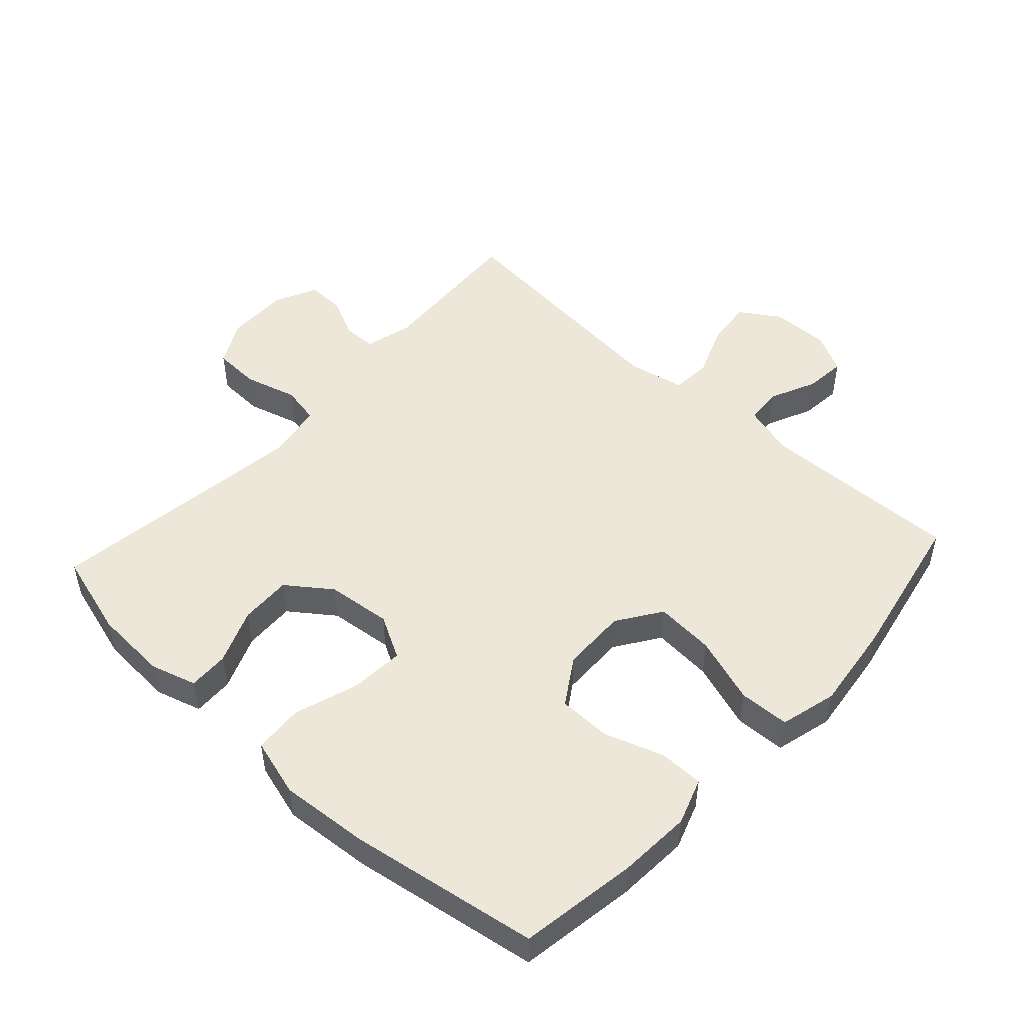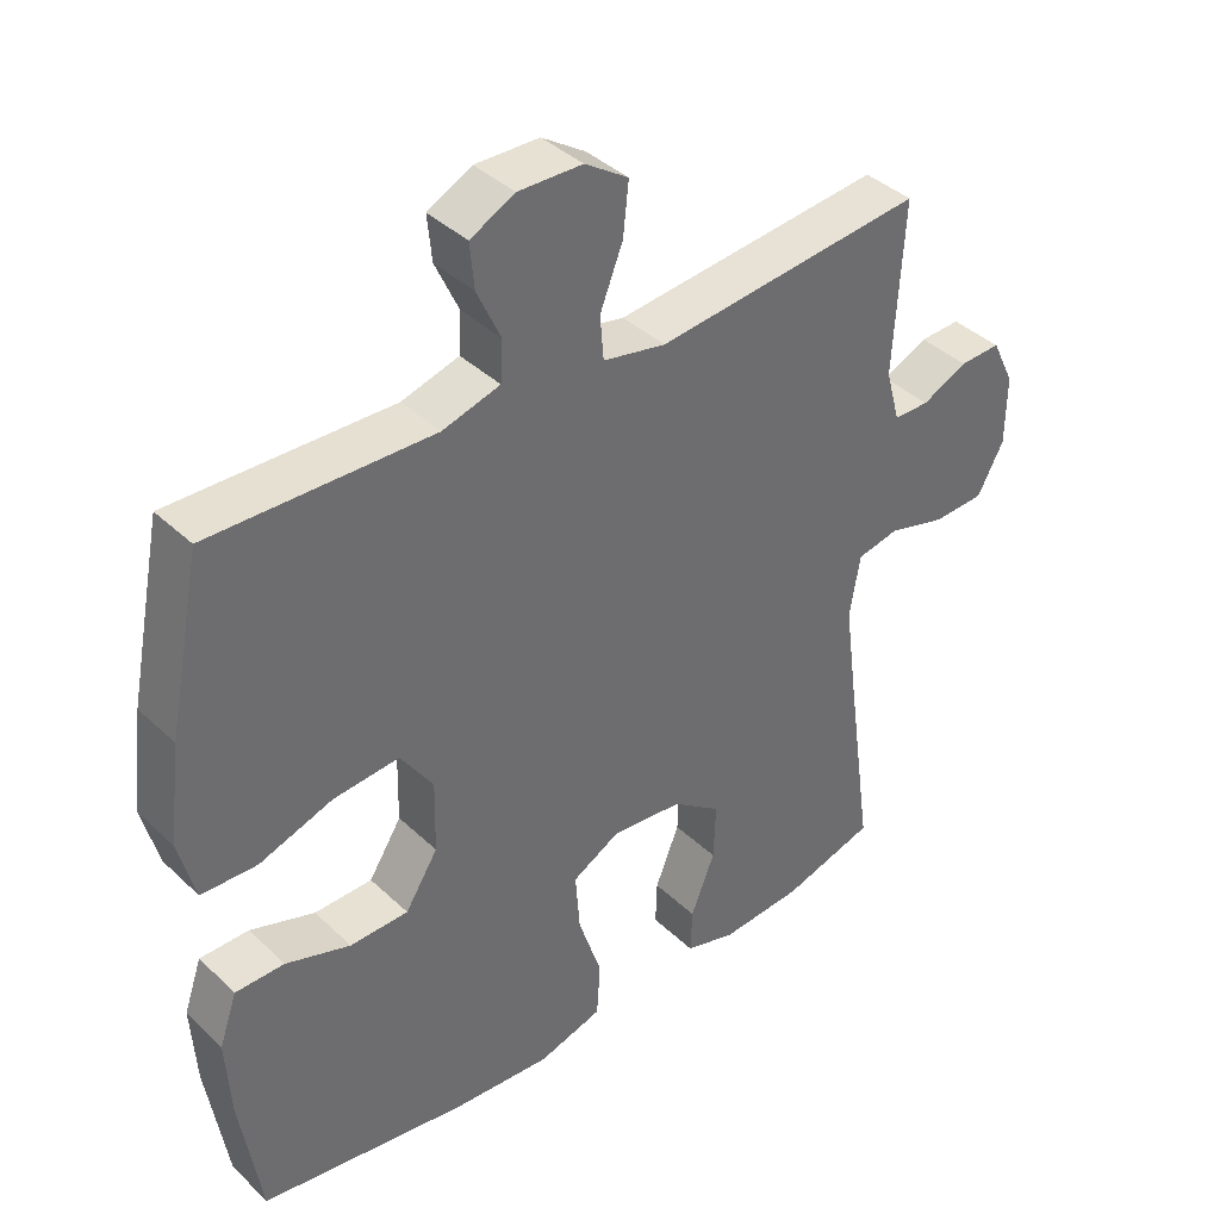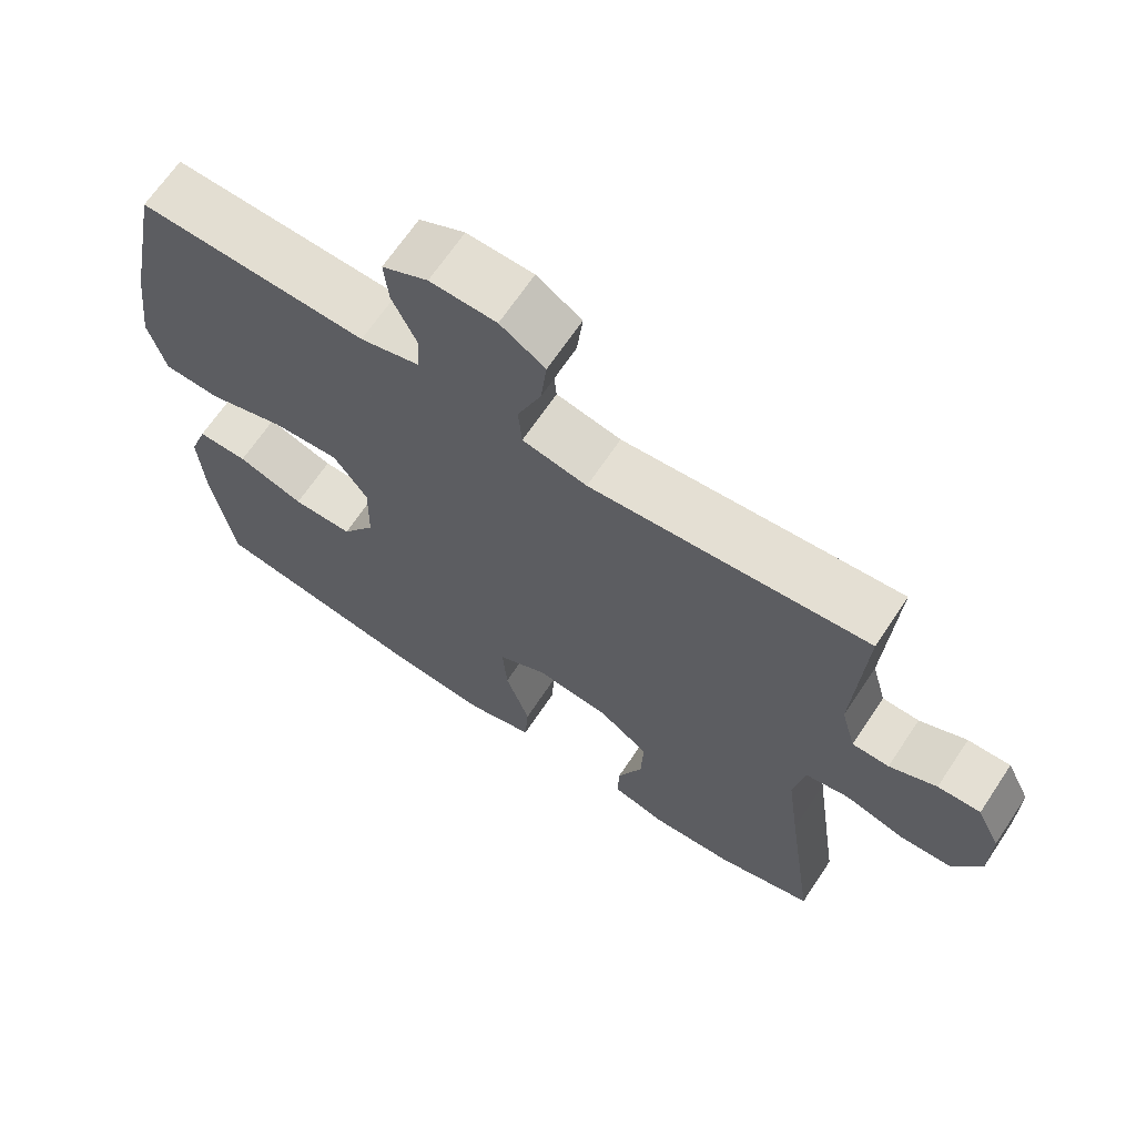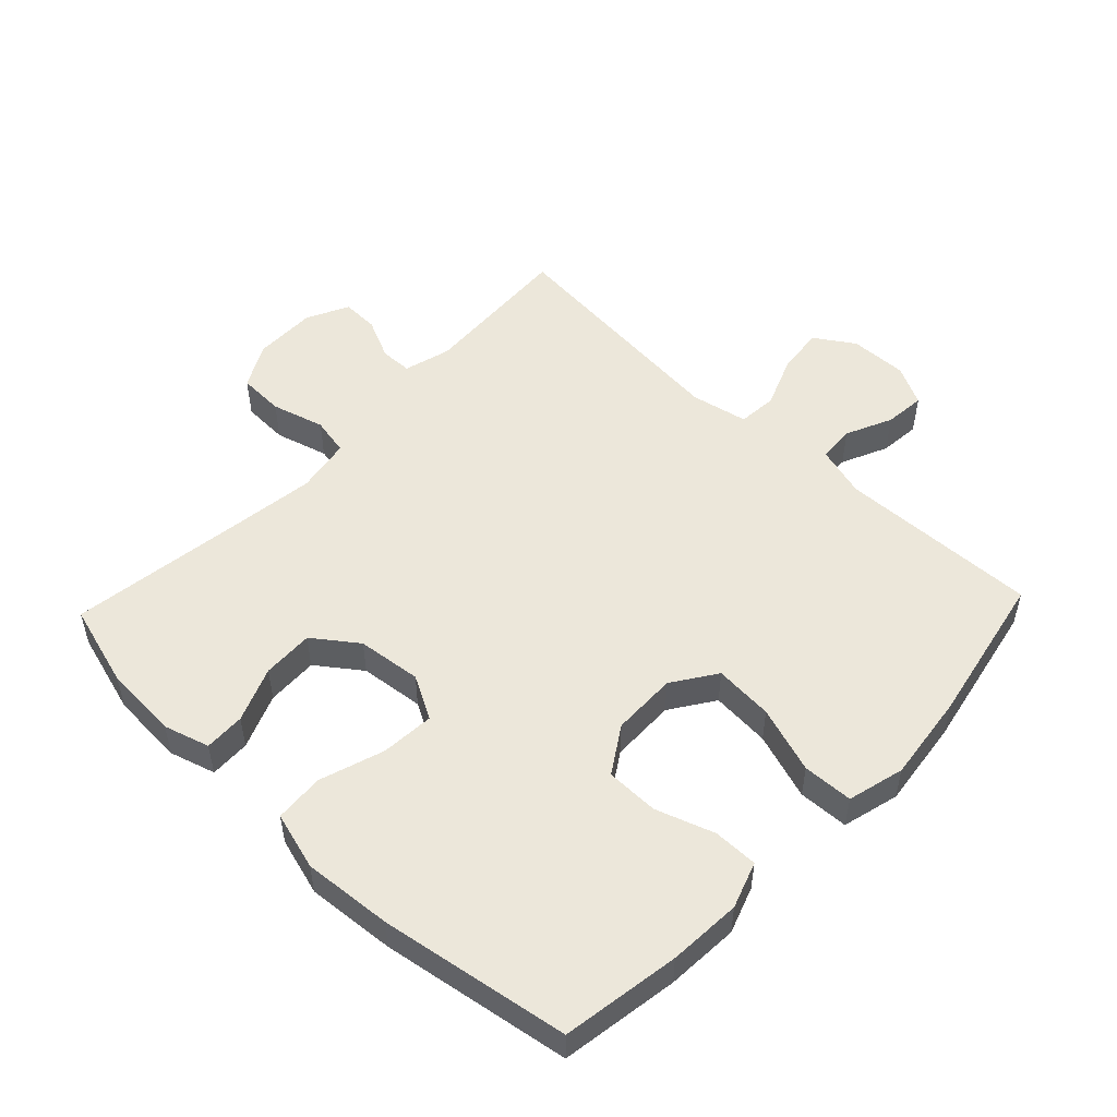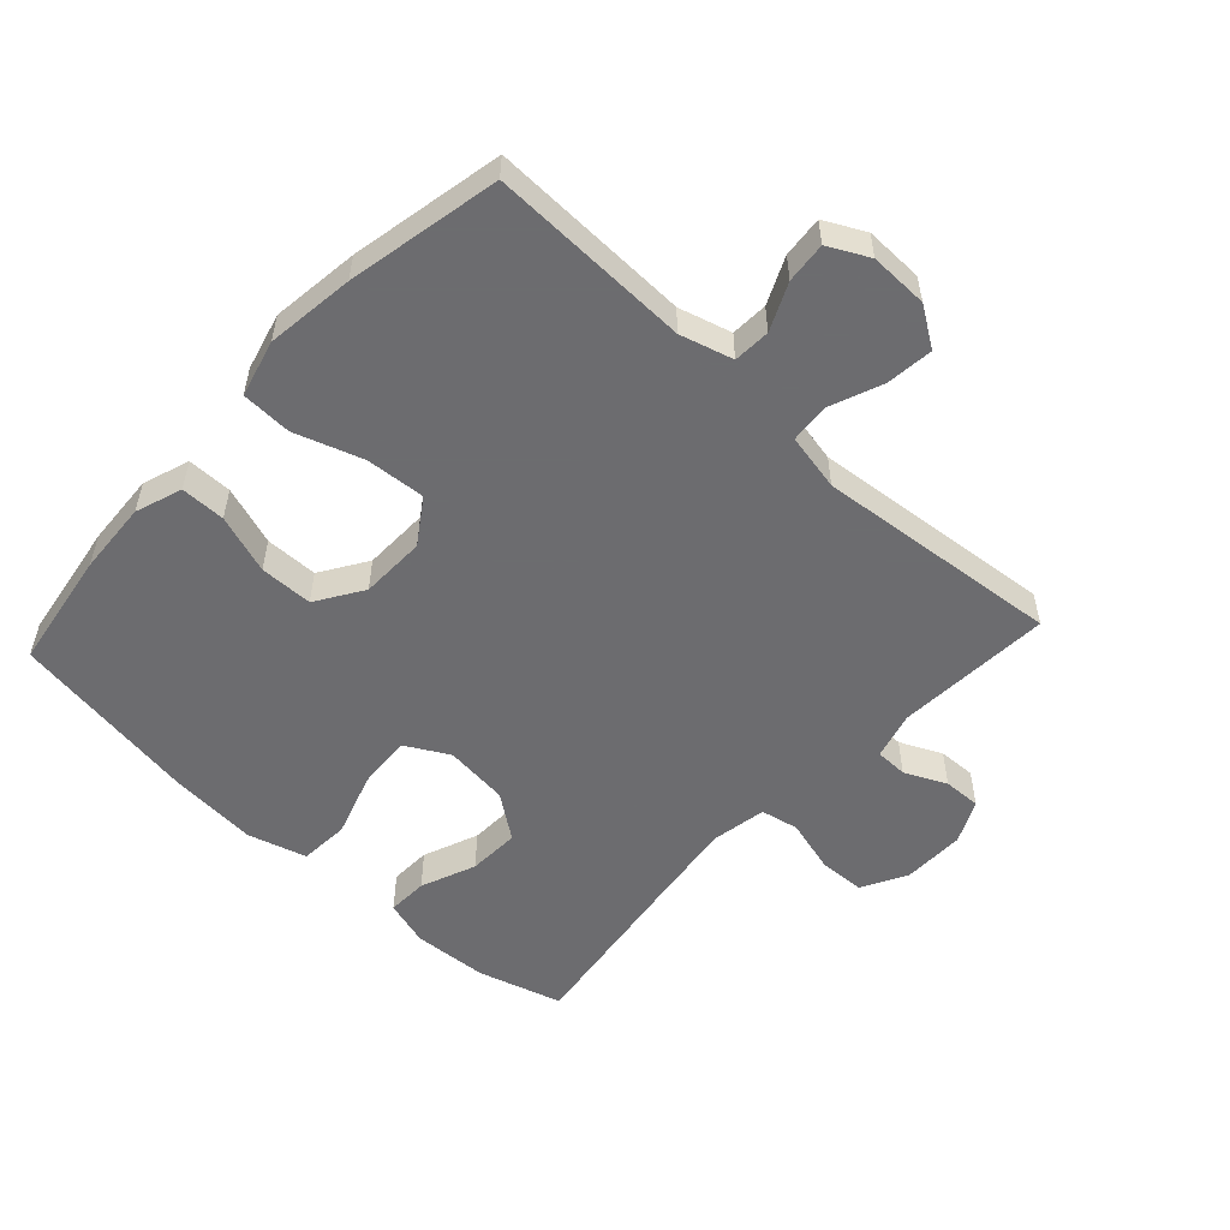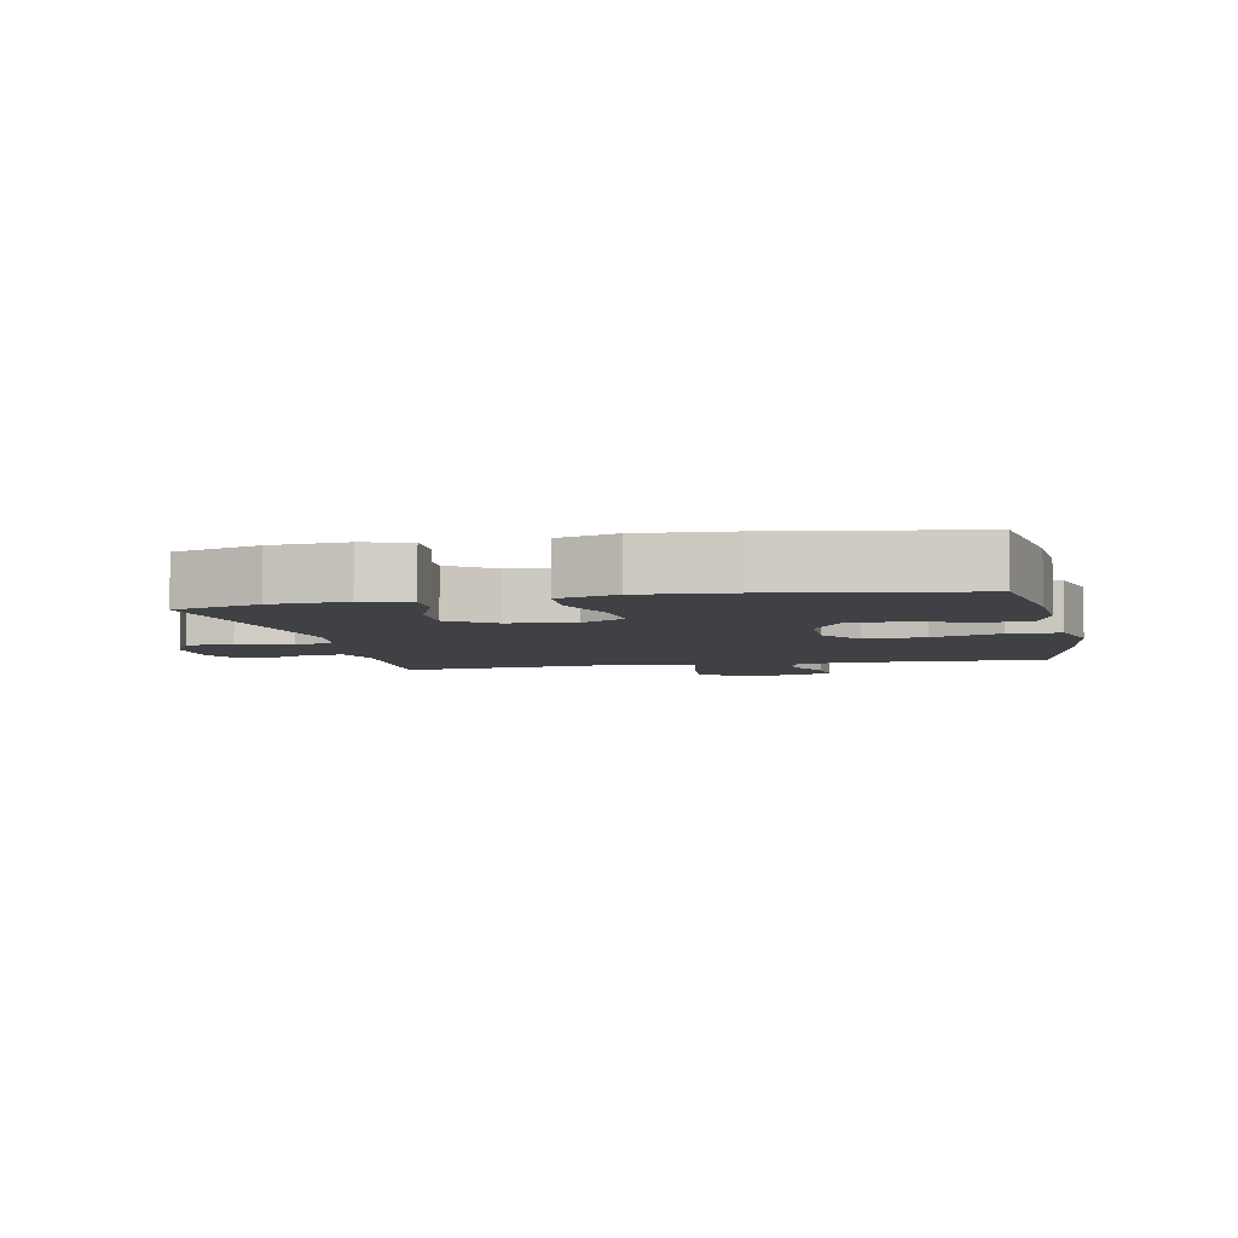
<metadata>
{"format":"obj","ext":"obj","renderer":"f3d","projection":"perspective","resolution":1024,"background":"white","views":[{"elev":49.9,"azim":-137.5,"up":"+Y"},{"elev":39.2,"azim":-40.6,"up":"+Z"},{"elev":67.1,"azim":33.7,"up":"+Z"},{"elev":51.8,"azim":-136.5,"up":"+Y"},{"elev":-53.8,"azim":-42.8,"up":"+Y"},{"elev":-5.4,"azim":-168.0,"up":"+Y"}]}
</metadata>
<code>
v -0.5 0.07 -0.5
v -0.529 0.07 -0.317
v -0.536 0.07 -0.204
v -0.511 0.07 -0.132
v -0.442 0.07 -0.132
v -0.351 0.07 -0.163
v -0.269 0.07 -0.162
v -0.223 0.07 -0.09
v -0.221 0.07 0.011
v -0.267 0.07 0.079
v -0.359 0.07 0.072
v -0.463 0.07 0.037
v -0.541 0.07 0.04
v -0.564 0.07 0.128
v -0.547 0.07 0.264
v -0.5 0.07 0.5
v -0.189 0.07 0.491
v -0.108 0.07 0.514
v -0.105 0.07 0.571
v -0.138 0.07 0.643
v -0.144 0.07 0.706
v -0.082 0.07 0.738
v 0.008 0.07 0.736
v 0.069 0.07 0.696
v 0.061 0.07 0.623
v 0.029 0.07 0.542
v 0.034 0.07 0.481
v 0.122 0.07 0.463
v 0.5 0.07 0.5
v 0.486 0.07 0.259
v 0.506 0.07 0.186
v 0.556 0.07 0.185
v 0.62 0.07 0.215
v 0.678 0.07 0.217
v 0.71 0.07 0.151
v 0.709 0.07 0.054
v 0.672 0.07 -0.015
v 0.6 0.07 -0.018
v 0.518 0.07 0.005
v 0.459 0.07 -0.007
v 0.444 0.07 -0.093
v 0.461 0.07 -0.221
v 0.5 0.07 -0.5
v 0.369 0.07 -0.538
v 0.254 0.07 -0.545
v 0.183 0.07 -0.524
v 0.185 0.07 -0.461
v 0.219 0.07 -0.376
v 0.222 0.07 -0.296
v 0.154 0.07 -0.246
v 0.054 0.07 -0.235
v -0.013 0.07 -0.272
v -0.007 0.07 -0.355
v 0.026 0.07 -0.455
v 0.021 0.07 -0.532
v -0.069 0.07 -0.558
v -0.207 0.07 -0.547
v -0.5 0 -0.5
v -0.529 0 -0.317
v -0.536 0 -0.204
v -0.511 0 -0.132
v -0.442 0 -0.132
v -0.351 0 -0.163
v -0.269 0 -0.162
v -0.223 0 -0.09
v -0.221 0 0.011
v -0.267 0 0.079
v -0.359 0 0.072
v -0.463 0 0.037
v -0.541 0 0.04
v -0.564 0 0.128
v -0.547 0 0.264
v -0.5 0 0.5
v -0.189 0 0.491
v -0.108 0 0.514
v -0.105 0 0.571
v -0.138 0 0.643
v -0.144 0 0.706
v -0.082 0 0.738
v 0.008 0 0.736
v 0.069 0 0.696
v 0.061 0 0.623
v 0.029 0 0.542
v 0.034 0 0.481
v 0.122 0 0.463
v 0.5 0 0.5
v 0.486 0 0.259
v 0.506 0 0.186
v 0.556 0 0.185
v 0.62 0 0.215
v 0.678 0 0.217
v 0.71 0 0.151
v 0.709 0 0.054
v 0.672 0 -0.015
v 0.6 0 -0.018
v 0.518 0 0.005
v 0.459 0 -0.007
v 0.444 0 -0.093
v 0.461 0 -0.221
v 0.5 0 -0.5
v 0.369 0 -0.538
v 0.254 0 -0.545
v 0.183 0 -0.524
v 0.185 0 -0.461
v 0.219 0 -0.376
v 0.222 0 -0.296
v 0.154 0 -0.246
v 0.054 0 -0.235
v -0.013 0 -0.272
v -0.007 0 -0.355
v 0.026 0 -0.455
v 0.021 0 -0.532
v -0.069 0 -0.558
v -0.207 0 -0.547
f 4 5 6
f 3 4 6
f 2 3 6
f 1 2 6
f 57 1 6
f 56 57 6
f 55 56 6
f 54 55 6
f 53 54 6
f 52 53 6 7
f 51 52 7 8
f 50 51 8 9
f 46 47 48
f 45 46 48
f 44 45 48
f 43 44 48
f 42 43 48
f 41 42 48 49
f 40 41 49 50
f 37 38 39
f 36 37 39
f 35 36 39
f 34 35 39
f 33 34 39
f 32 33 39
f 31 32 39 40
f 50 9 10
f 40 50 10
f 31 40 10
f 30 31 10
f 24 25 26
f 23 24 26
f 22 23 26
f 21 22 26
f 20 21 26
f 19 20 26
f 18 19 26 27
f 17 18 27
f 17 27 28
f 16 17 28
f 15 16 28
f 14 15 28
f 13 14 28
f 12 13 28
f 11 12 28
f 28 29 30
f 11 28 30
f 10 11 30
f 63 62 61
f 63 61 60
f 63 60 59
f 63 59 58
f 63 58 114
f 63 114 113
f 63 113 112
f 63 112 111
f 63 111 110
f 64 63 110 109
f 65 64 109 108
f 66 65 108 107
f 105 104 103
f 105 103 102
f 105 102 101
f 105 101 100
f 105 100 99
f 106 105 99 98
f 107 106 98 97
f 96 95 94
f 96 94 93
f 96 93 92
f 96 92 91
f 96 91 90
f 96 90 89
f 97 96 89 88
f 67 66 107
f 67 107 97
f 67 97 88
f 67 88 87
f 83 82 81
f 83 81 80
f 83 80 79
f 83 79 78
f 83 78 77
f 83 77 76
f 84 83 76 75
f 84 75 74
f 85 84 74
f 85 74 73
f 85 73 72
f 85 72 71
f 85 71 70
f 85 70 69
f 85 69 68
f 87 86 85
f 87 85 68
f 87 68 67
f 1 58 59 2
f 2 59 60 3
f 3 60 61 4
f 4 61 62 5
f 5 62 63 6
f 6 63 64 7
f 7 64 65 8
f 8 65 66 9
f 9 66 67 10
f 10 67 68 11
f 11 68 69 12
f 12 69 70 13
f 13 70 71 14
f 14 71 72 15
f 15 72 73 16
f 16 73 74 17
f 17 74 75 18
f 18 75 76 19
f 19 76 77 20
f 20 77 78 21
f 21 78 79 22
f 22 79 80 23
f 23 80 81 24
f 24 81 82 25
f 25 82 83 26
f 26 83 84 27
f 27 84 85 28
f 28 85 86 29
f 29 86 87 30
f 30 87 88 31
f 31 88 89 32
f 32 89 90 33
f 33 90 91 34
f 34 91 92 35
f 35 92 93 36
f 36 93 94 37
f 37 94 95 38
f 38 95 96 39
f 39 96 97 40
f 40 97 98 41
f 41 98 99 42
f 42 99 100 43
f 43 100 101 44
f 44 101 102 45
f 45 102 103 46
f 46 103 104 47
f 47 104 105 48
f 48 105 106 49
f 49 106 107 50
f 50 107 108 51
f 51 108 109 52
f 52 109 110 53
f 53 110 111 54
f 54 111 112 55
f 55 112 113 56
f 56 113 114 57
f 57 114 58 1

</code>
